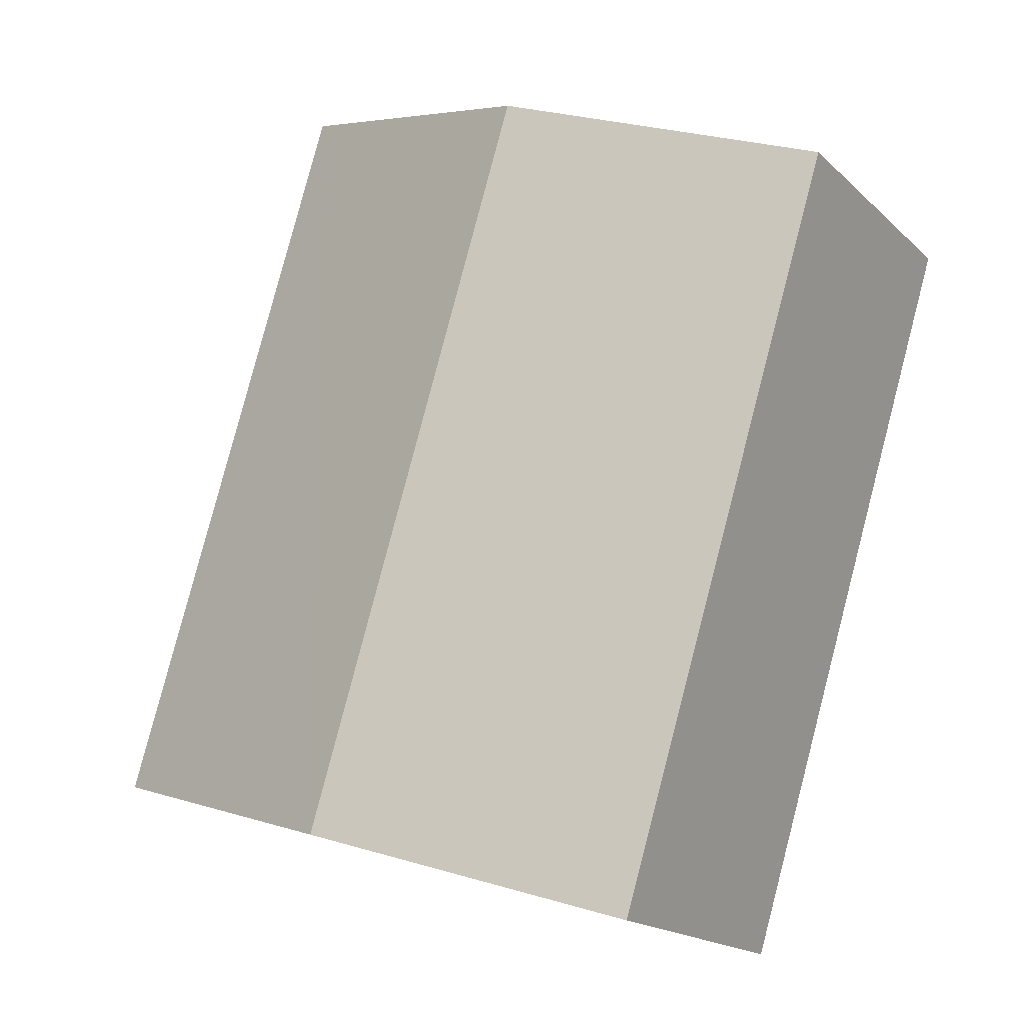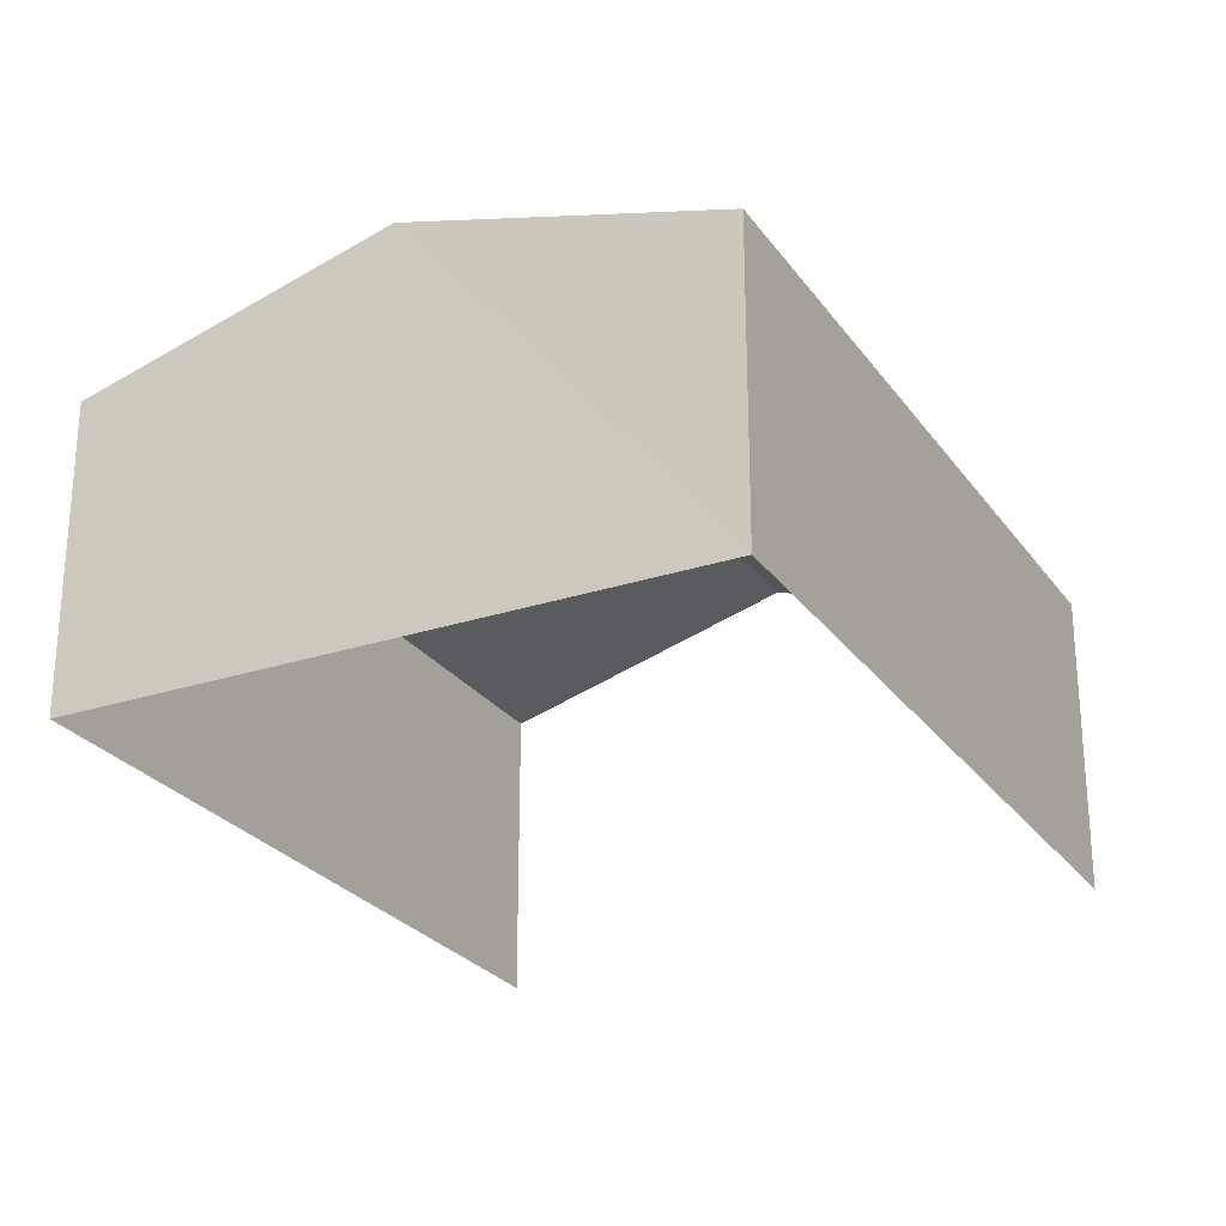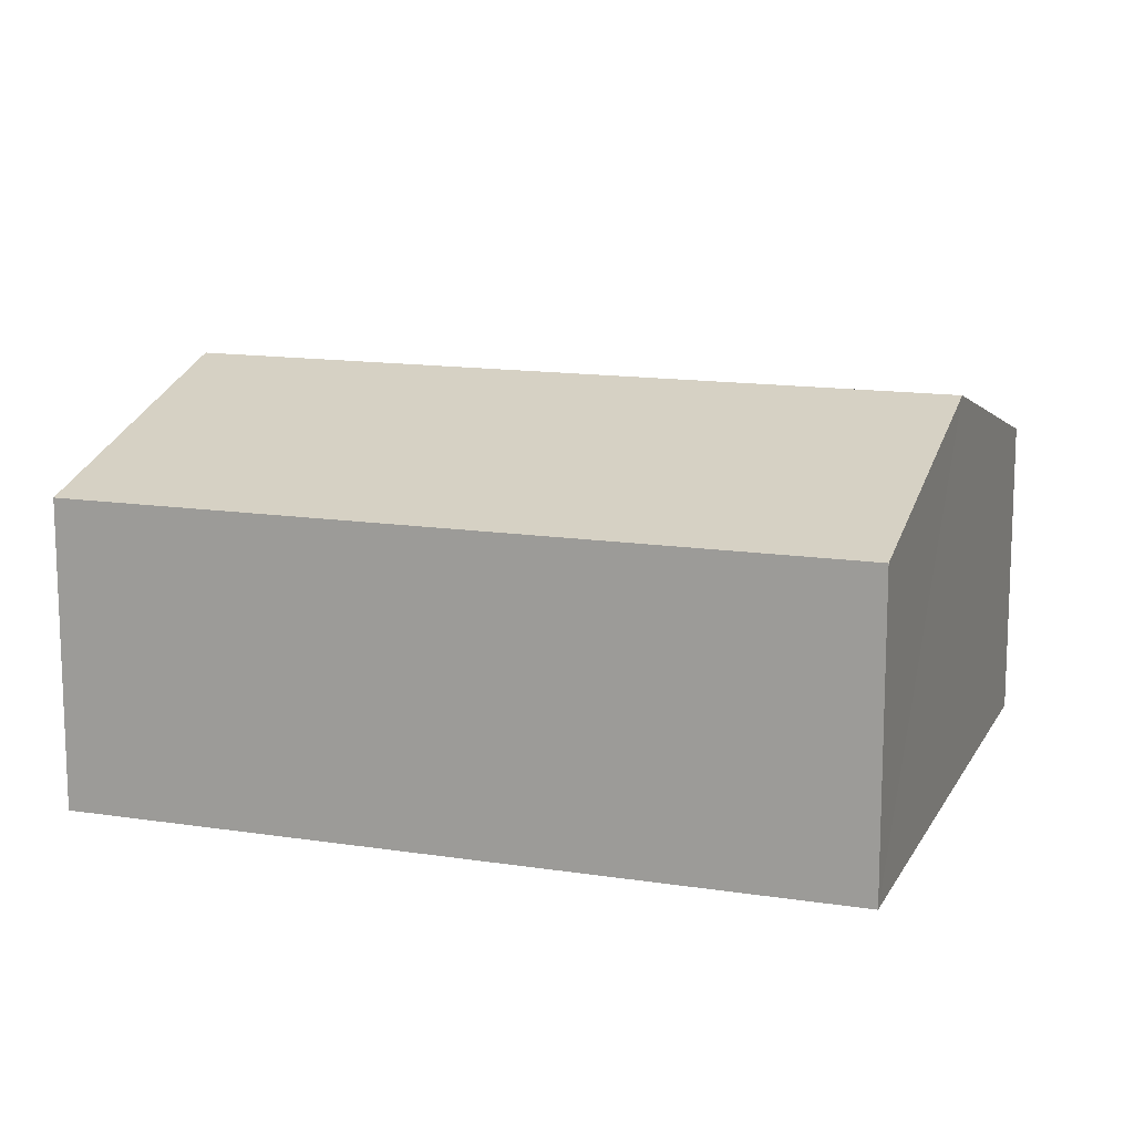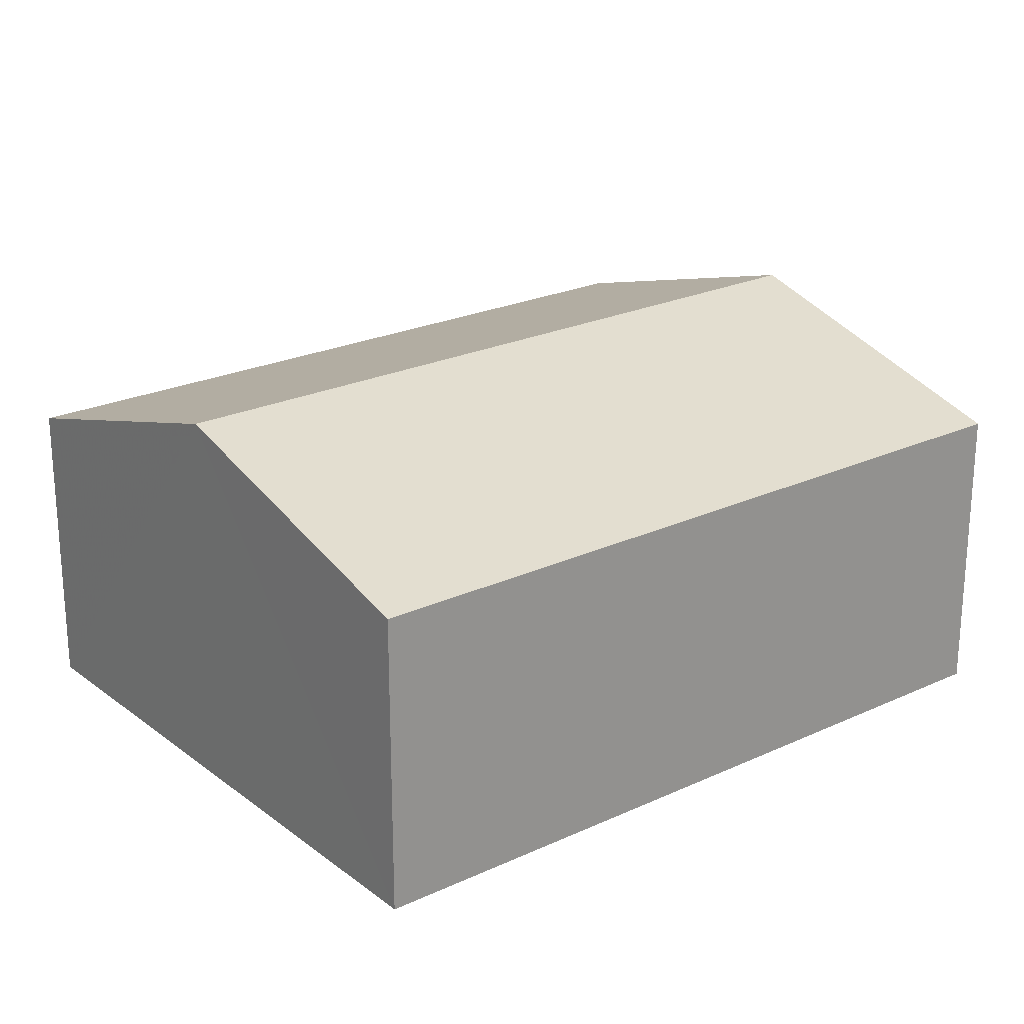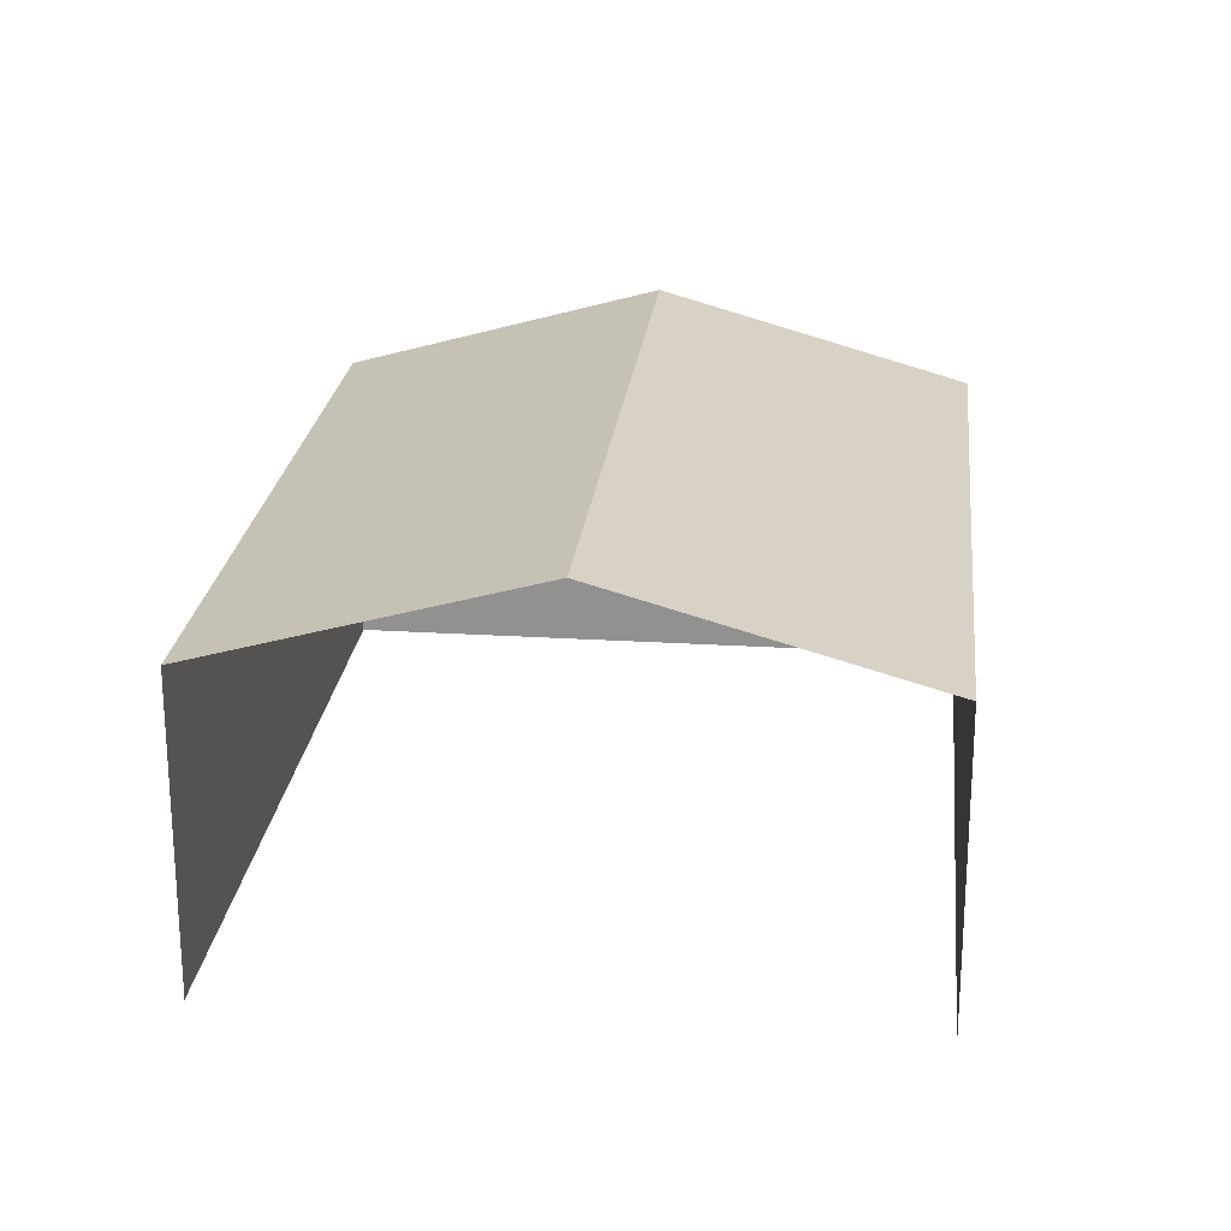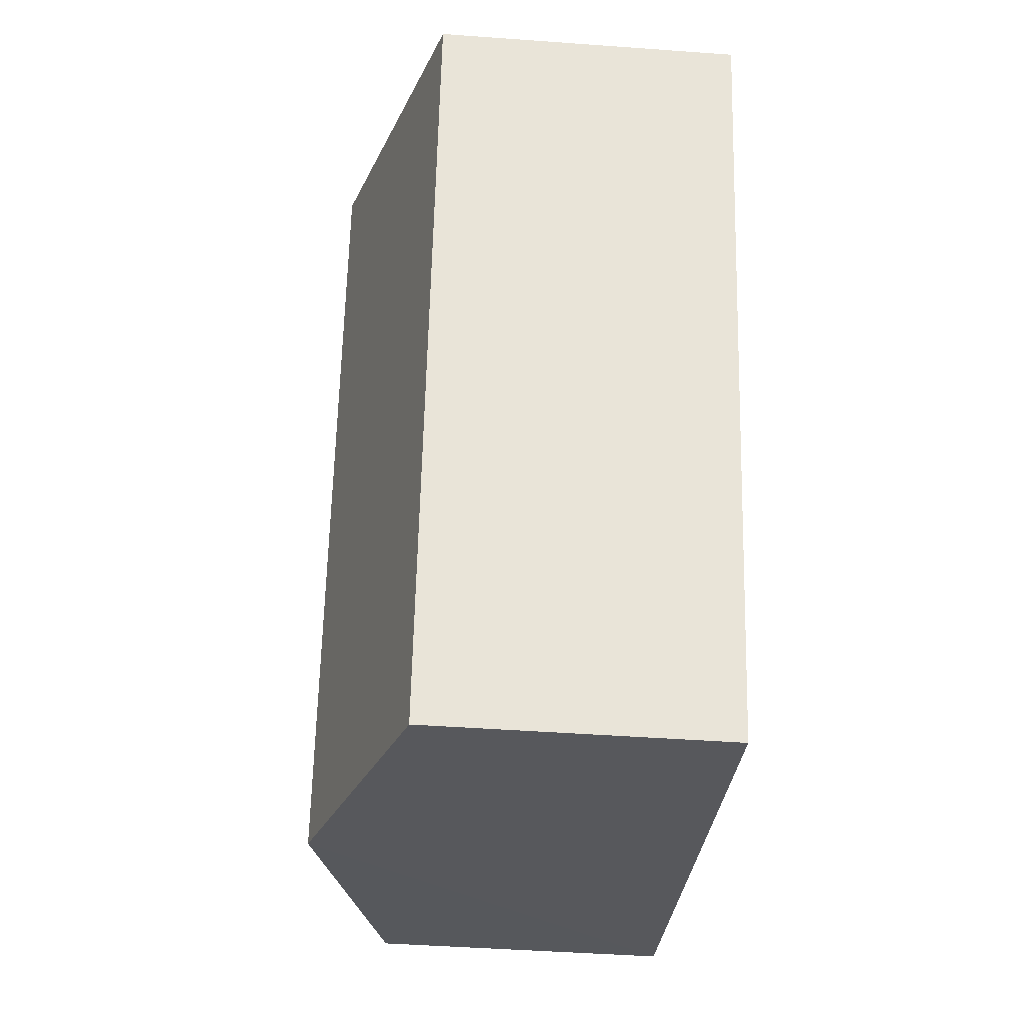
<metadata>
{"format":"obj","ext":"obj","renderer":"f3d","projection":"perspective","resolution":1024,"background":"white","views":[{"elev":-17.6,"azim":30.5,"up":"+Y"},{"elev":-26.3,"azim":10.5,"up":"+Z"},{"elev":13.7,"azim":-87.8,"up":"+Z"},{"elev":23.3,"azim":34.8,"up":"+Z"},{"elev":23.0,"azim":169.1,"up":"+Z"},{"elev":-45.2,"azim":85.2,"up":"+Y"}]}
</metadata>
<code>
v -2.259e+05 -1.279e+05 11.69
v -2.259e+05 -1.279e+05 11.69
v -2.259e+05 -1.279e+05 11.69
v -2.259e+05 -1.279e+05 11.69
v -2.259e+05 -1.279e+05 15.36
v -2.259e+05 -1.279e+05 15.36
v -2.259e+05 -1.279e+05 16.43
v -2.259e+05 -1.279e+05 16.43
v -2.259e+05 -1.279e+05 15.36
v -2.259e+05 -1.279e+05 15.36
f 1 2 3
f 4 1 3
f 10 4 8
f 4 3 8
f 3 5 8
f 5 6 7
f 8 5 7
f 9 10 8
f 7 9 8
f 6 3 2
f 6 5 3
f 6 2 7
f 2 1 7
f 1 9 7
f 10 1 4
f 10 9 1

</code>
